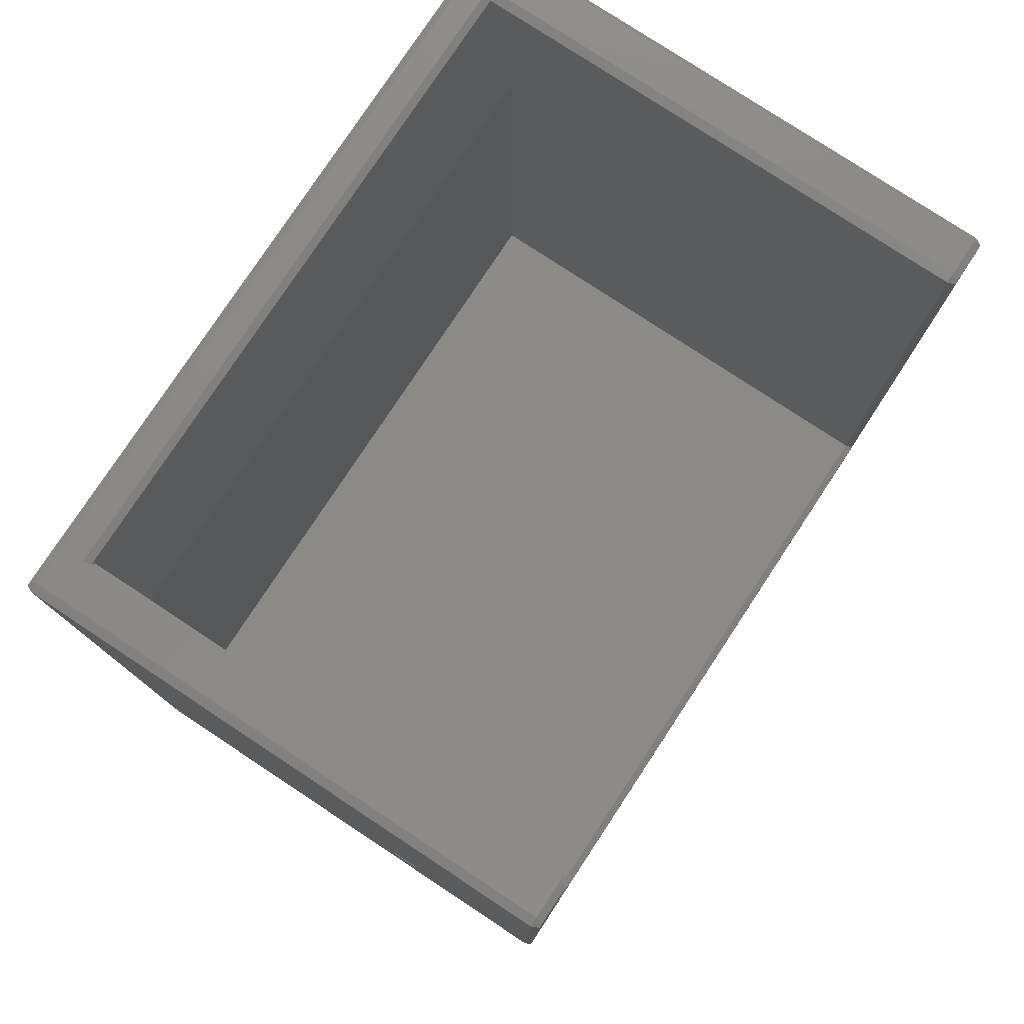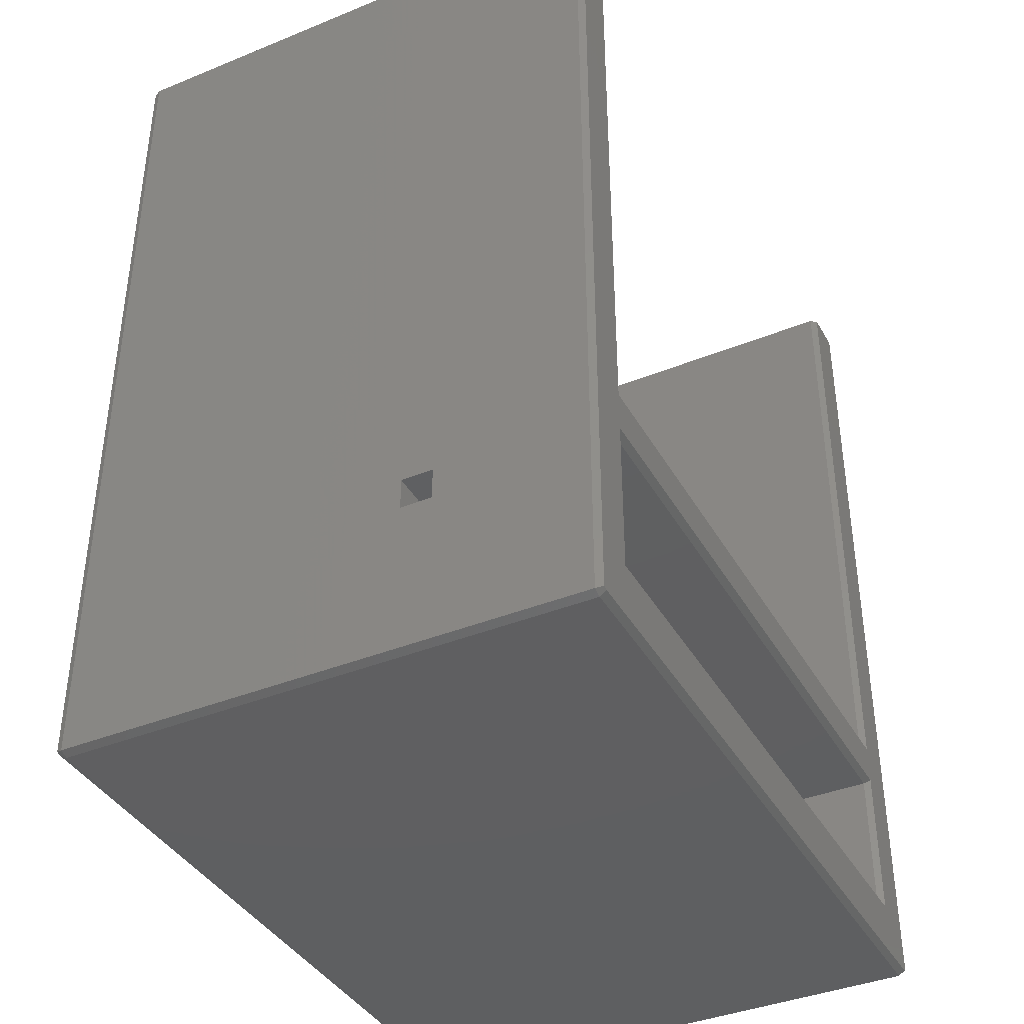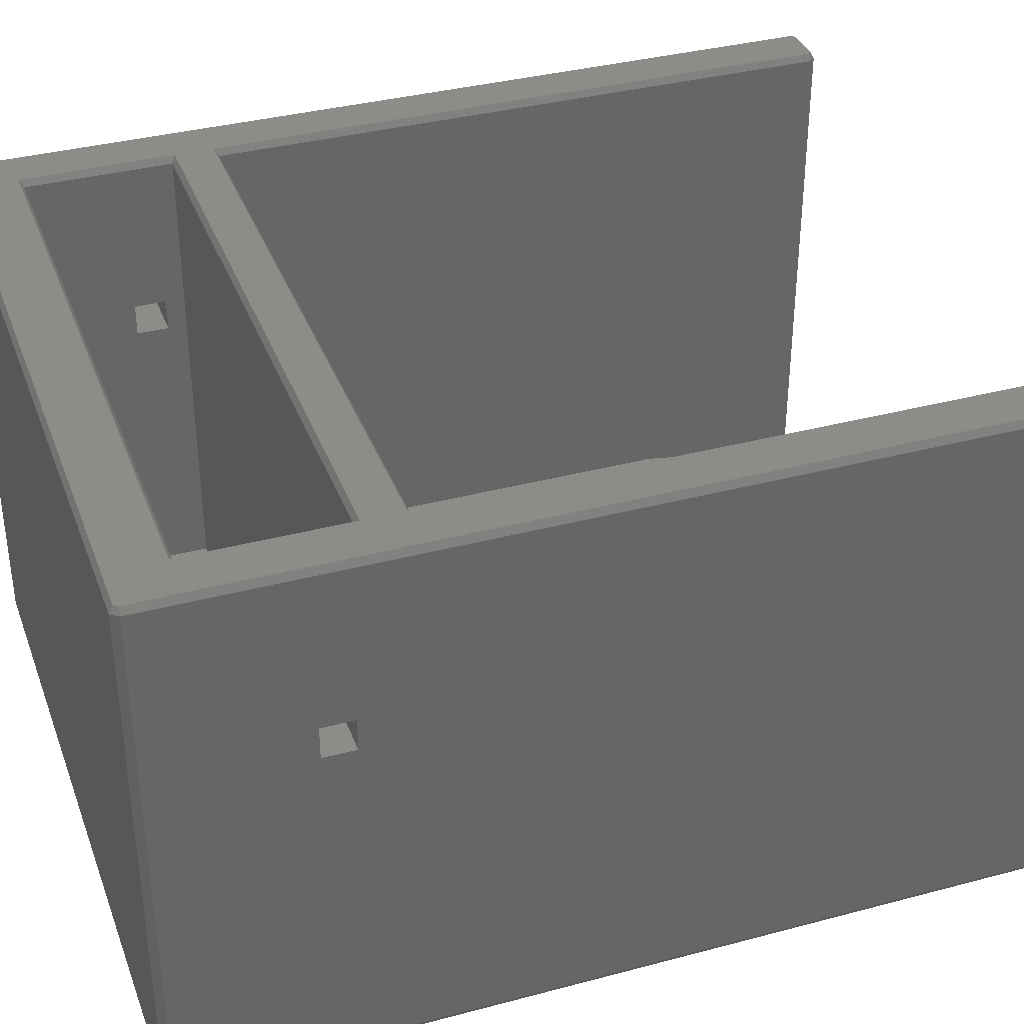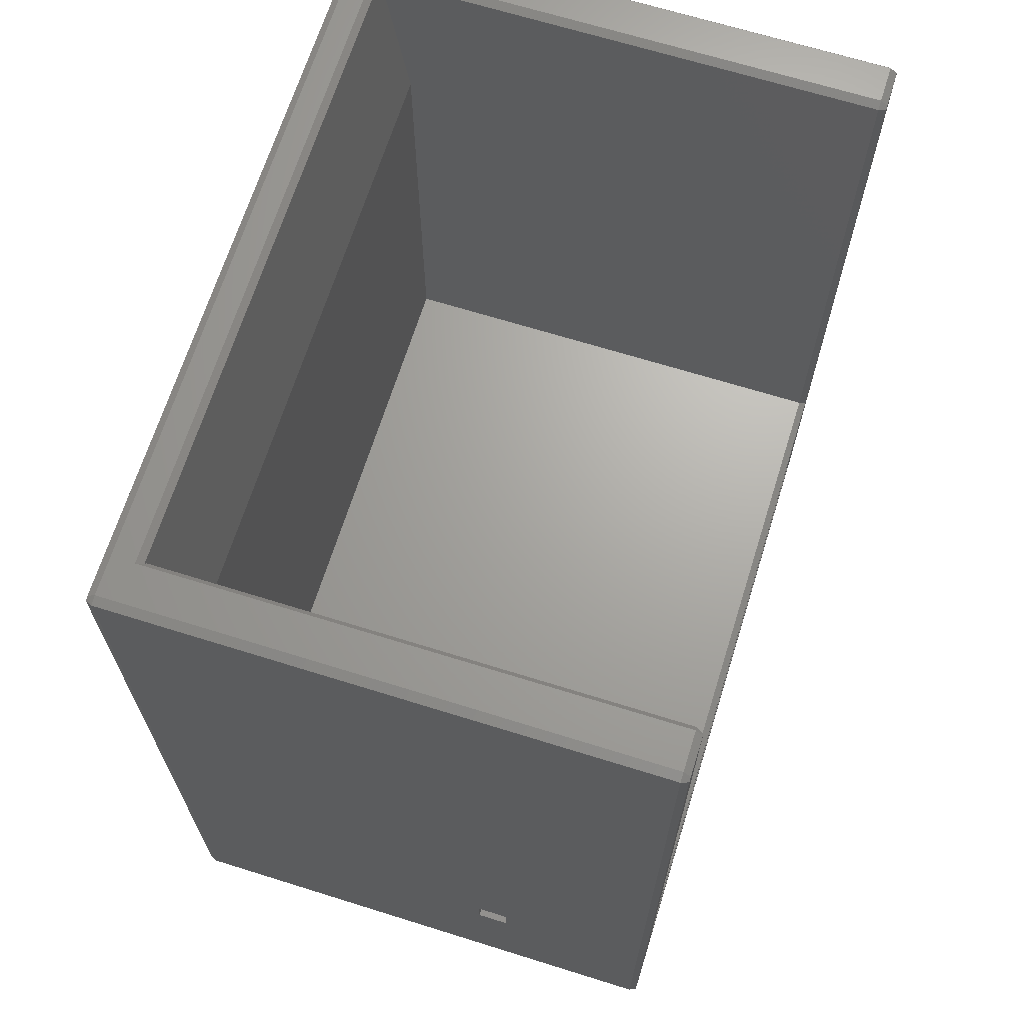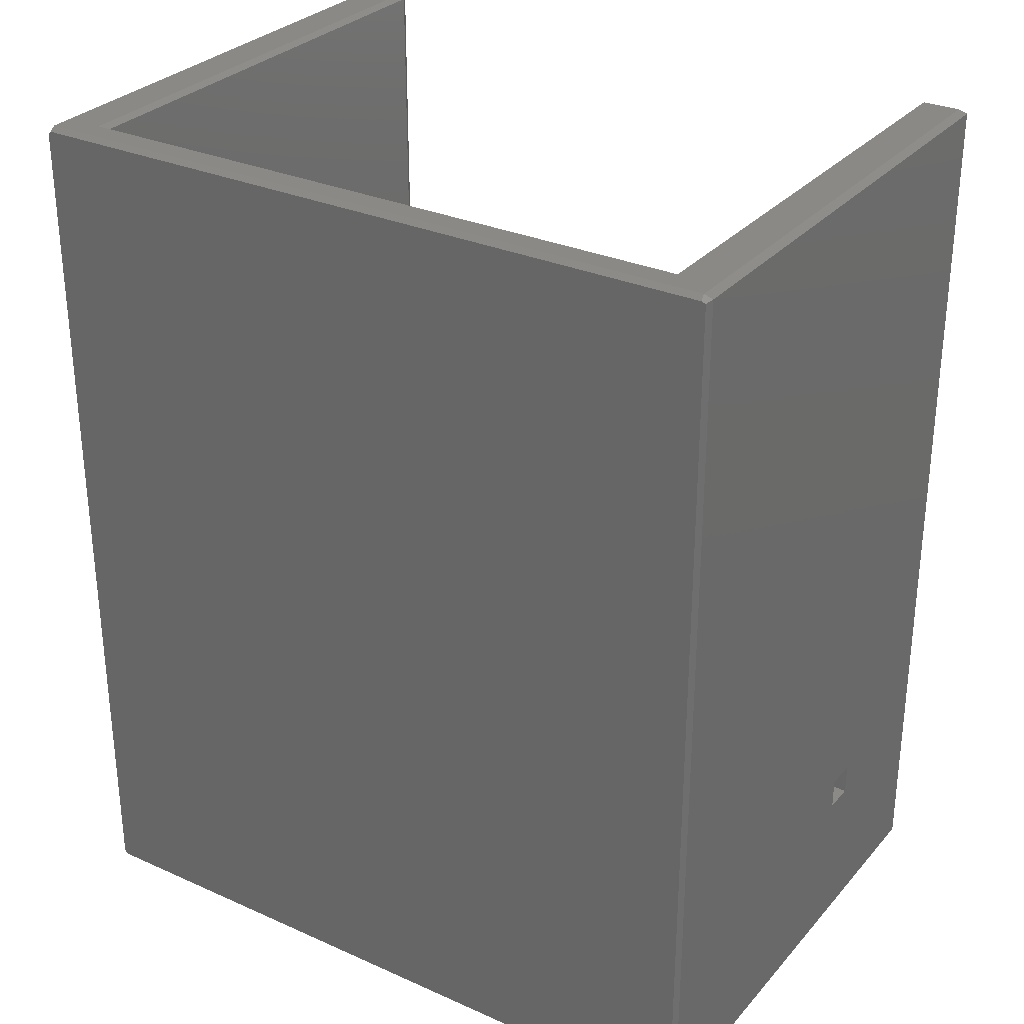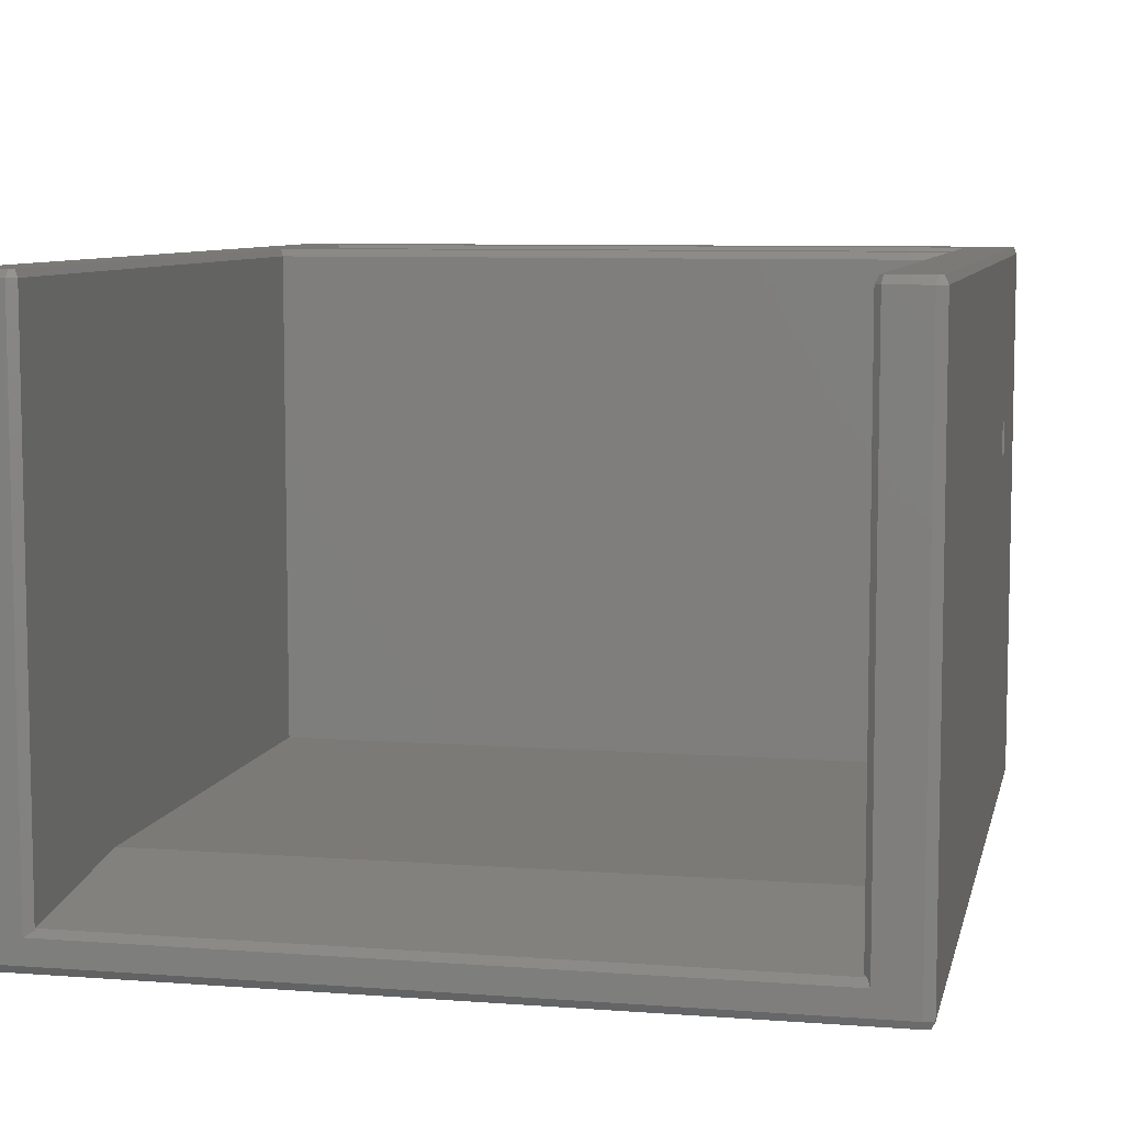
<metadata>
{"format":"stl","ext":"stl","renderer":"f3d","projection":"perspective","resolution":1024,"background":"white","views":[{"elev":78.4,"azim":-56.6,"up":"+Y"},{"elev":-39.3,"azim":-63.1,"up":"+Y"},{"elev":36.1,"azim":70.8,"up":"+Z"},{"elev":67.3,"azim":-72.6,"up":"+Y"},{"elev":30.0,"azim":-147.0,"up":"+Y"},{"elev":7.7,"azim":-167.9,"up":"+Z"}]}
</metadata>
<code>
# stl→obj: 82 verts, 168 faces
v 87.44 8.701 8.699
v 7.75 8.701 68
v 87.44 8.701 68
v 7.75 8.701 8.699
v 87.85 8.226 68.87
v 7.25 8.226 68.87
v 93.31 1.049 68
v 94 2 2
v 94 2 68
v 93.31 1.049 2
v 2.309 1.049 2
v 2.309 1.049 68
v 93.5 113 1.134
v 94 113 2
v 93.5 2 1.134
v 1.191 113.6 68
v 1.595 1.706 68.87
v 1.595 113.3 68.87
v 1.191 1.412 68
v 1.191 1.412 2
v 2.155 1.524 1.134
v 1.191 113.6 2
v 1.191 24.65 44.67
v 1.191 20.65 44.67
v 1.191 24.65 48.67
v 1.191 20.65 48.67
v 93.15 1.524 68.87
v 2.155 1.524 68.87
v 93.15 1.524 1.134
v 1.595 1.706 1.134
v 1.595 113.3 1.134
v 93.5 2 68.87
v 94 113 68
v 93.5 113 68.87
v 7.25 32.48 68.87
v 7.25 113 68.87
v 2.155 113.5 68.87
v 6.905 113.5 68.87
v 87.85 27.52 68.87
v 87.85 32.48 68.87
v 7.25 27.52 68.87
v 88.4 113.5 68.87
v 93.15 113.5 68.87
v 87.85 113.3 68.87
v 94 24.65 44.67
v 94 24.65 48.67
v 94 20.65 48.67
v 94 20.65 44.67
v 2.155 113.5 1.134
v 93.15 113.5 1.134
v 87.44 32.95 68
v 87.44 113.6 68
v 93.31 114 2
v 93.31 114 68
v 88.56 114 68
v 87.44 113.6 5.492
v 88.56 114 4.83
v 87.44 113.5 5.696
v 87.44 92.11 8.699
v 87.44 32.95 8.699
v 7.059 114 4.83
v 2.309 114 68
v 7.059 114 68
v 2.309 114 2
v 7.75 92.11 8.699
v 7.75 32.95 8.699
v 7.75 27.05 8.699
v 87.44 27.05 8.699
v 7.75 113 5.763
v 7.405 113.5 5.696
v 7.75 113 68
v 7.75 32.95 68
v 7.75 24.65 44.67
v 7.75 27.05 68
v 7.75 24.65 48.67
v 7.75 20.65 48.67
v 7.75 20.65 44.67
v 87.44 24.65 44.67
v 87.44 27.05 68
v 87.44 20.65 44.67
v 87.44 24.65 48.67
v 87.44 20.65 48.67
f 1 2 3
f 2 1 4
f 2 5 3
f 5 2 6
f 7 8 9
f 8 7 10
f 11 7 12
f 7 11 10
f 8 13 14
f 13 8 15
f 16 17 18
f 17 16 19
f 11 20 21
f 22 23 16
f 20 23 22
f 19 24 20
f 23 20 24
f 25 16 23
f 19 25 26
f 25 19 16
f 24 19 26
f 20 12 19
f 12 20 11
f 9 27 7
f 12 27 28
f 27 12 7
f 29 11 21
f 11 29 10
f 28 19 12
f 30 22 31
f 22 30 20
f 10 29 8
f 8 29 15
f 32 27 9
f 32 33 34
f 33 32 9
f 17 19 28
f 18 35 36
f 17 35 18
f 37 36 38
f 35 39 40
f 39 35 41
f 42 34 43
f 34 40 32
f 34 42 44
f 34 44 40
f 39 32 40
f 5 32 39
f 32 5 27
f 28 5 6
f 36 37 18
f 5 28 27
f 35 17 41
f 41 17 6
f 6 17 28
f 45 33 46
f 9 46 33
f 47 9 48
f 46 9 47
f 33 45 14
f 8 45 48
f 45 8 14
f 8 48 9
f 21 15 29
f 15 21 13
f 49 13 21
f 13 49 50
f 30 49 21
f 49 30 31
f 21 20 30
f 51 44 52
f 44 51 40
f 33 43 34
f 33 53 54
f 53 33 14
f 54 43 33
f 42 52 44
f 55 56 52
f 56 55 57
f 55 43 54
f 43 55 42
f 55 52 42
f 58 52 56
f 59 52 58
f 51 59 60
f 59 51 52
f 54 57 55
f 57 53 61
f 53 57 54
f 61 62 63
f 61 64 62
f 64 61 53
f 50 64 53
f 64 50 49
f 65 60 59
f 60 65 66
f 67 1 68
f 1 67 4
f 58 69 59
f 69 58 70
f 59 69 65
f 13 50 14
f 31 22 49
f 14 50 53
f 49 22 64
f 64 16 62
f 16 64 22
f 56 70 58
f 61 56 57
f 56 61 70
f 37 16 18
f 71 38 36
f 62 38 63
f 38 62 37
f 63 70 61
f 69 63 71
f 63 69 70
f 71 65 69
f 72 65 71
f 65 72 66
f 36 72 71
f 72 36 35
f 62 16 37
f 63 38 71
f 73 74 75
f 74 76 75
f 76 2 77
f 2 76 74
f 74 73 67
f 77 67 73
f 4 77 2
f 77 4 67
f 41 2 74
f 2 41 6
f 68 78 79
f 68 80 78
f 3 80 1
f 1 80 68
f 81 79 78
f 82 79 81
f 82 3 79
f 80 3 82
f 3 39 79
f 39 3 5
f 67 79 74
f 79 67 68
f 60 72 51
f 72 60 66
f 74 39 41
f 39 74 79
f 72 40 51
f 40 72 35
f 26 75 76
f 75 26 25
f 82 46 47
f 46 82 81
f 23 75 25
f 75 23 73
f 78 46 81
f 46 78 45
f 23 77 73
f 77 23 24
f 78 48 45
f 48 78 80
f 77 26 76
f 26 77 24
f 48 82 47
f 82 48 80

</code>
